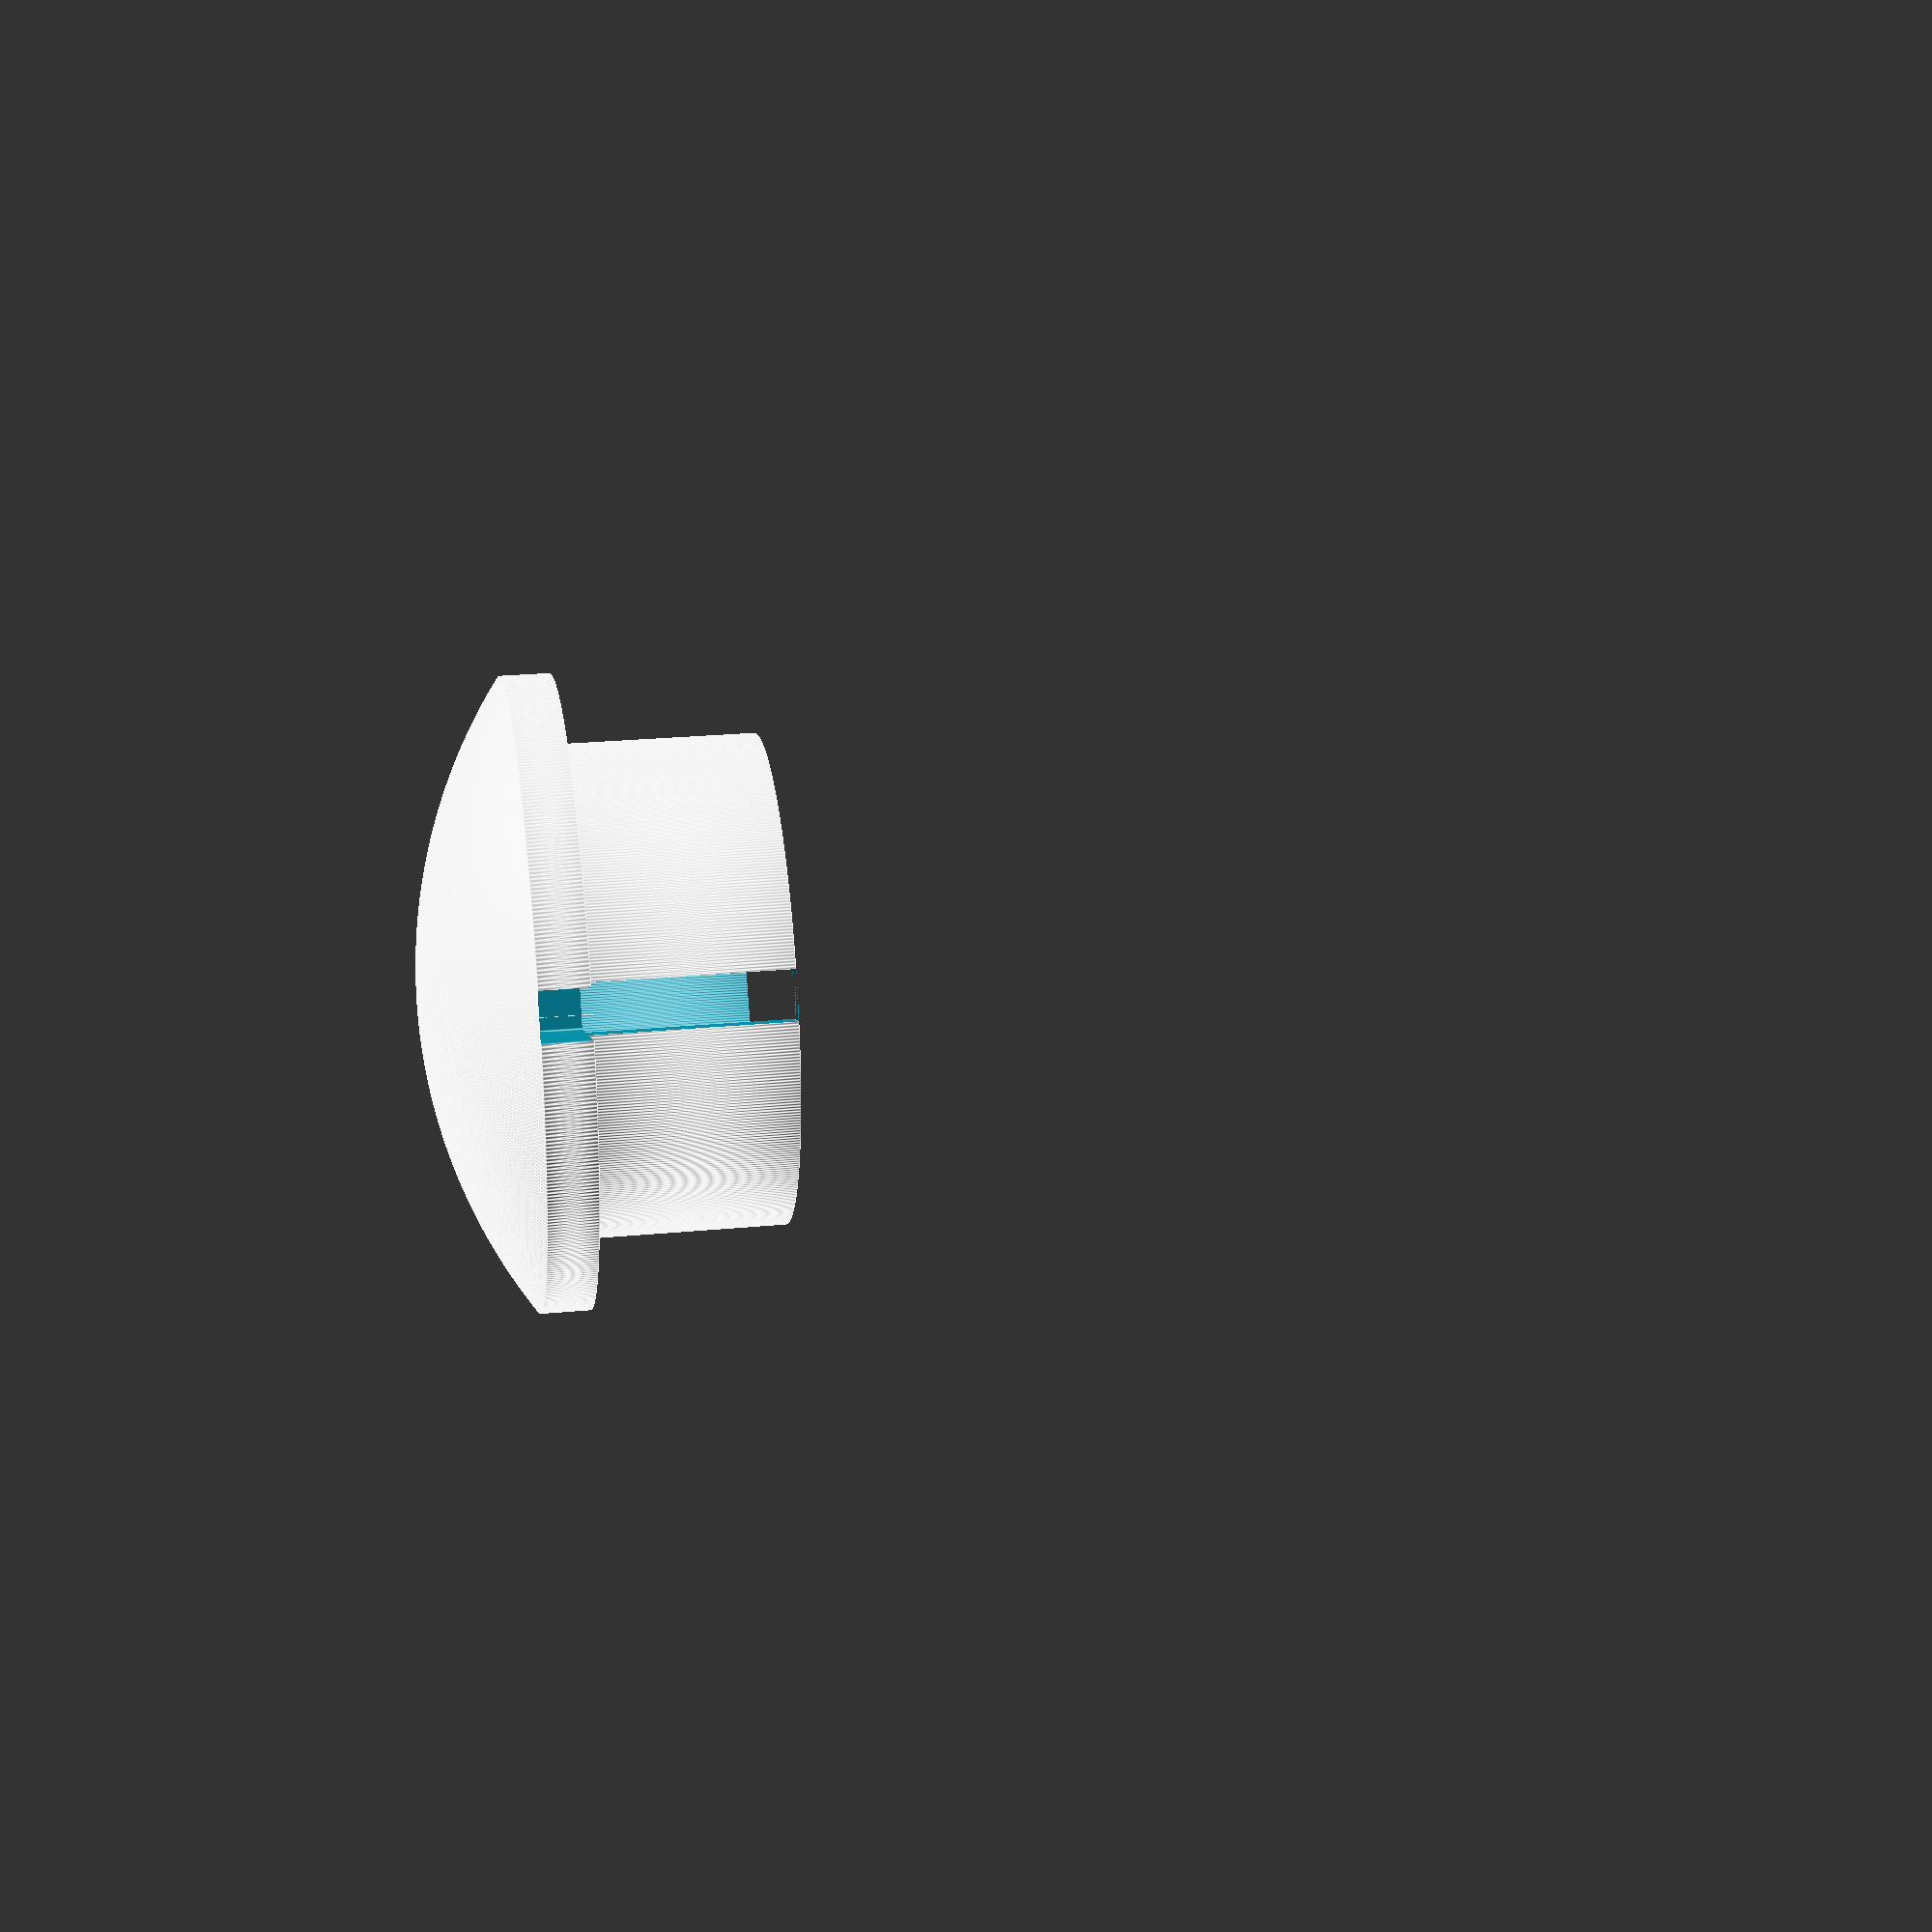
<openscad>
/********************************************/
/*     A plug for a hole with a wire        */
/*                                          */
/*        Created by Jason Hardman          */
/*               2023-11-27                 */
/*                                          */
/********************************************/

$fn = 500;

/* Layer Hieght at 0.12 MM */

/* Dimensions */
hole_diam = 19.45;
hole_depth = 8;

plug_outer_diam = hole_diam + 0.2;
wall_thickness = 1.4;
plug_inner_diam = plug_outer_diam - (2*wall_thickness);

cap_diam = hole_diam * 1.3; 
cap_lip_thkns = 2;

cable_run_length = (cap_diam/2 - plug_outer_diam/2) + wall_thickness;
cable_thickness = cap_lip_thkns;
cable_run_height = hole_depth + cap_lip_thkns;


// Module Definitions

module dome(d=5, h=2, hollow=false, wallWidth=0.5, $fn=128) {
    // Created by Sembiance, found on Thingiverse at https://www.thingiverse.com/thing:2015387

	sphereRadius = (pow(h, 2) + pow((d/2), 2) ) / (2*h);
	translate([0, 0, (sphereRadius-h)*-1])
	{
		difference()
		{
			sphere(sphereRadius);
			translate([0, 0, -h])
			{
				cube([2*sphereRadius, 2*sphereRadius, 2*sphereRadius], center=true);
			}
			if(hollow)
				sphere(sphereRadius-wallWidth);
		}
	}
}


module cap(x=0, y=0, z=0) {
    // the cap

    translate([x, y, z]) {
        union() {
            linear_extrude(height = cap_lip_thkns) {
                circle( d = cap_diam );
            }
            translate([0,0,cap_lip_thkns]) {
                dome(d=cap_diam, h=4, $fn=500);
            }
        }
    }
}


module plug(x=0, y=0, z=0) {
    // the plug

    translate([x, y, z]) {
        difference() {
            linear_extrude( height = hole_depth ) {
                circle( d = plug_outer_diam );
            }
            translate([0, 0, -0.1]) {
                linear_extrude( height = (hole_depth + 0.2) ) {
                    circle( d = plug_inner_diam );
                }
            }
        }
    }
}


module cable_run(tx=0, ty=0, tz=0, rx=0, ry=0, rz=0) {
    // where the cable runs through

    translate([tx, ty - (cable_thickness/2), tz]) {
        rotate([rx, ry, rz]) {
            cube([cable_run_length + cable_thickness, cable_thickness, cable_run_height]);
        }
    }
}


// module calls
difference() {
    union() {
        plug();
        cap(z=hole_depth);
    }
    cable_run(tx=(plug_inner_diam/2 - cable_thickness));
}
</openscad>
<views>
elev=156.7 azim=160.5 roll=99.3 proj=p view=edges
</views>
